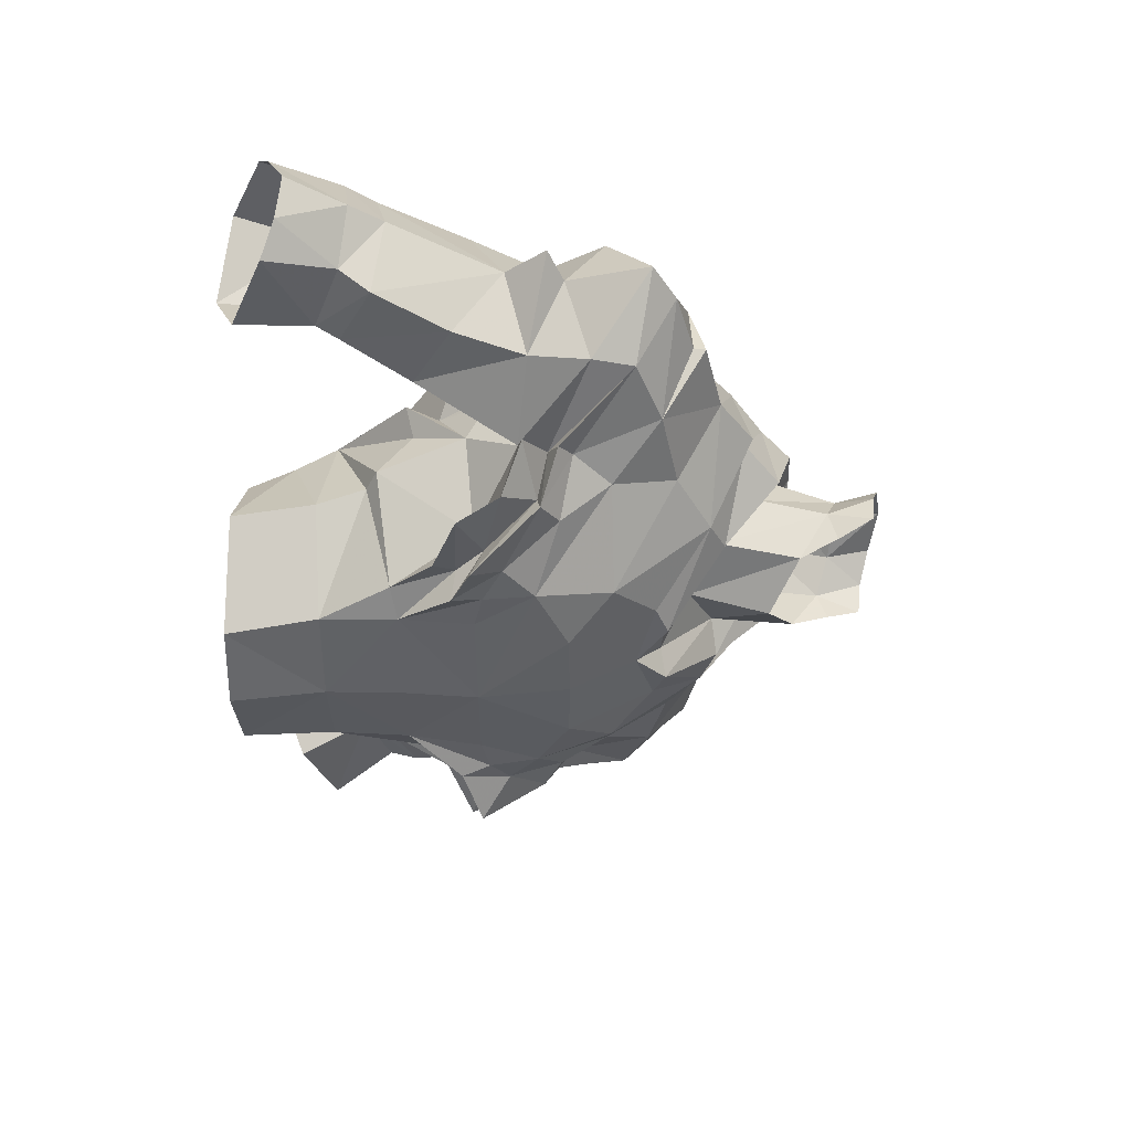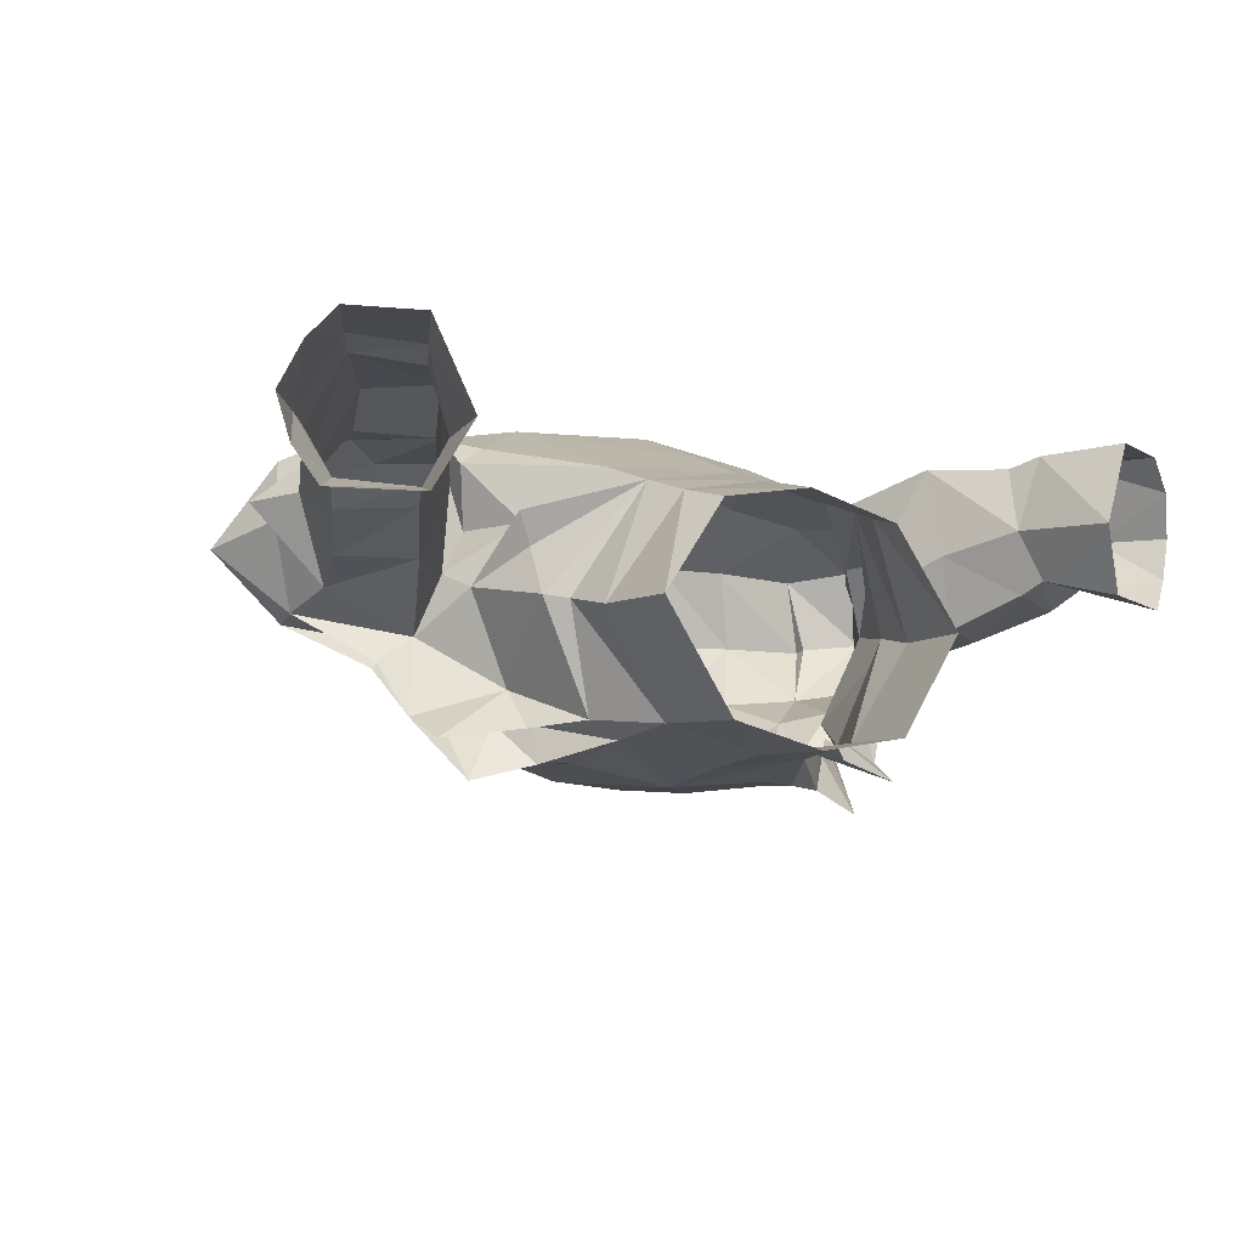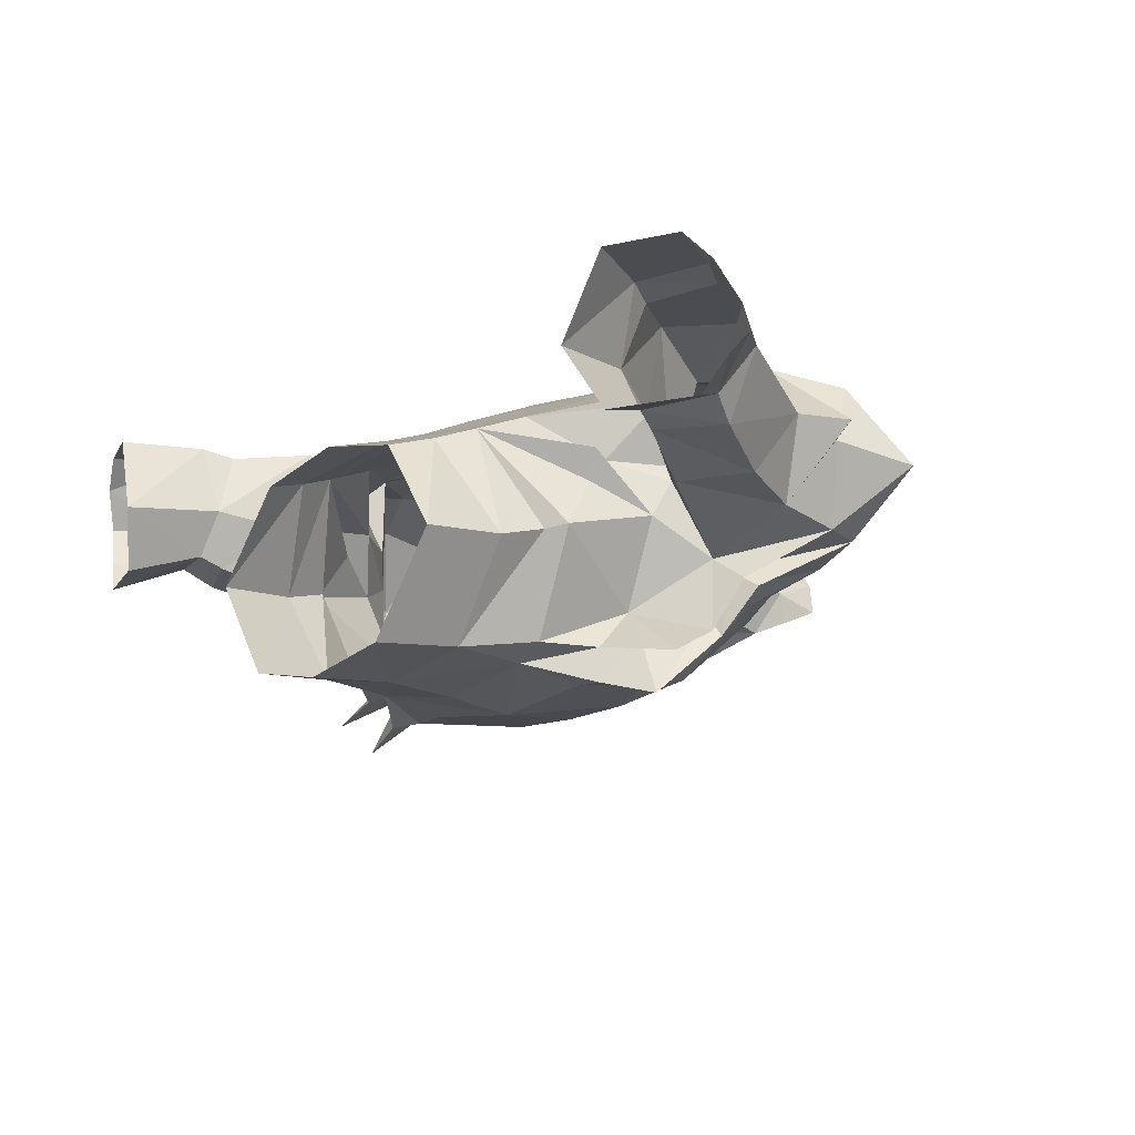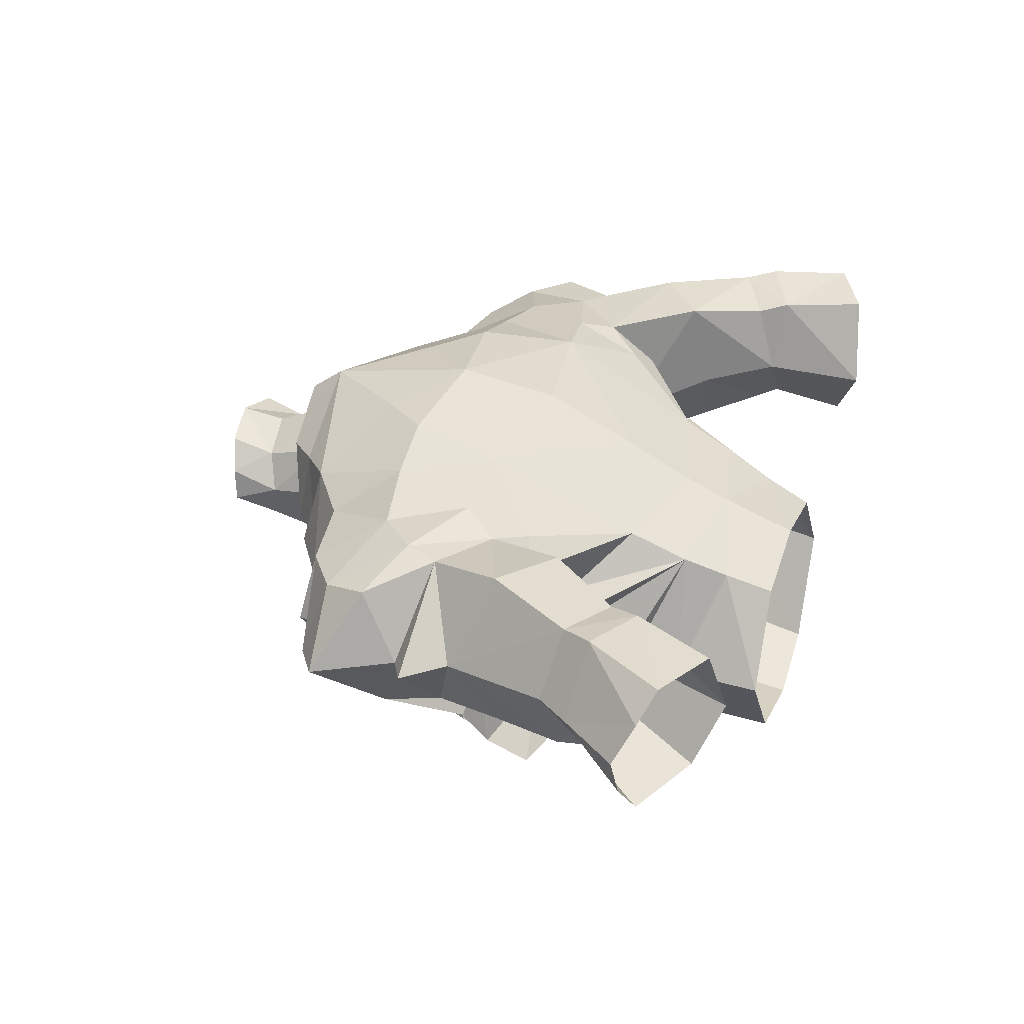
<metadata>
{"format":"obj","ext":"obj","renderer":"f3d","projection":"perspective","resolution":1024,"background":"white","views":[{"elev":-39.9,"azim":-89.8,"up":"+Y"},{"elev":-13.0,"azim":150.4,"up":"+Y"},{"elev":-16.4,"azim":-135.6,"up":"+Y"},{"elev":35.5,"azim":109.4,"up":"+Y"}]}
</metadata>
<code>
g robber_armour_male_32530
v 2.8 2.752 77.24
v 1.954 4.44 77.89
v 2.683 5.188 78.67
v 4.255 2.383 77.94
v -0.06428 4.707 59.51
v 3.746 3.614 58.53
v 4.178 4.322 60.23
v -0.06429 5.454 61.36
v -0.06428 3.75 56.66
v 3.366 2.963 56.64
v 4.988 -3.558 62.77
v 7.105 0.4266 62.19
v 6.275 0.288 61.75
v 3.633 -4.011 60
v 5.546 5.98 76.16
v 5.537 5.992 76.15
v 5.557 5.977 76.16
v 5.549 5.974 76.17
v 7.61 5.699 74.66
v 10.58 5.54 74.19
v 11.33 2.739 74.74
v 8.366 2.737 75.45
v 6.013 -0.2689 59.82
v 5.709 -0.5888 56.5
v 3.261 -4.441 56.37
v -0.06428 -5.171 56.27
v -0.06428 -4.721 59.99
v 6.482 -2.125 65.96
v 10.18 7.741 63.92
v 10.15 4.147 63.07
v 11.53 4.655 60.27
v 11.92 7.311 61.17
v 14.29 7.703 62.31
v 12.46 7.59 59.99
v 14.91 7.92 61.14
v 8.579 1.957 66.93
v 9.266 -0.2251 67.67
v 10.91 1.497 63.76
v 10.15 4.147 63.07
v 12.44 4.154 56.34
v 11.53 4.655 60.27
v 12.52 2.838 60.15
v 13.55 1.833 57.29
v 15.16 3.039 61.21
v 16.61 1.897 58.63
v 12.2 2.446 61.06
v 8.579 1.957 66.93
v 8.823 6.934 67.11
v 13.85 7.468 56.83
v 16.36 7.617 58.07
v 12.34 7.791 65.76
v 11.36 7.2 68.62
v 13.36 1.64 65.28
v 14.64 2.366 62.39
v 12.52 1.249 68.06
v 3.738 -4.118 63.02
v -0.06428 -4.789 63.14
v 8.312 -2.107 68.39
v 9.178 -0.3948 68.79
v 10.61 -1.18 67.86
v 9.689 -3.175 67.1
v 6.793 -3.264 66.4
v 9.334 -4.143 65.44
v 6.793 -3.264 66.4
v 5.835 -3.422 65.3
v 5.699 -4.793 65.16
v 7.91 -5.425 65.94
v 9.178 -0.3948 68.79
v 8.312 -2.107 68.39
v 8.912 -2.979 68.52
v 10.2 -1.146 69.18
v 5.835 -3.422 65.3
v 6.444 -3.711 64.47
v 6.482 -2.125 65.96
v 4.988 -3.558 62.77
v -0.06427 -3.204 72.22
v 2.535 -2.76 72.96
v 2.735 -4.517 69.56
v -0.06426 -4.619 69.58
v 1.433 -2.913 73.46
v 0.7676 -1.909 73.26
v 2.346 0.8527 75.51
v 3.431 -0.2212 75.72
v 2.8 2.752 77.24
v 4.255 2.383 77.94
v -0.0643 6.507 78.92
v -0.0643 5.46 78.33
v -0.06431 7.572 77.57
v 3.953 5.479 77.45
v -0.06428 0.188 74.44
v 2.346 0.8527 75.51
v 0.7676 -1.909 73.26
v -0.06427 -1.887 73.36
v 1.659 3.589 80.49
v 2.556 2.22 80.01
v 2.693 2.922 81.92
v 1.775 4.066 82.26
v -0.0643 4.565 82.57
v -0.0643 4.364 80.7
v 1.954 4.44 77.89
v 2.8 2.752 77.24
v -0.0643 5.46 78.33
v -0.06427 -0.8352 77.66
v 2.056 0.3017 78.83
v 9.266 -0.2251 67.67
v 6.331 2.839 76.81
v 5.248 -4.226 68.3
v 6.633 -4.145 67.09
v 5.374 -4.476 66.31
v 5.867 2.895 76.53
v 4.783 -0.4155 75.09
v 3.901 -4.492 65.97
v -0.06427 -5.008 66
v -0.06431 8.883 71.58
v 4.983 8.101 68.34
v 4.078 8.375 72.17
v 8.071 -1.111 71.2
v 4.547 -3.474 71.28
v 7.55 6.441 66.03
v 7.814 7.466 68.54
v 6.013 -0.2689 59.82
v 6.496 7.624 72.05
v 5.709 -0.5888 56.5
v 7.113 -0.03911 73.72
v 8.366 2.737 75.45
v 9.226 7.077 71.53
v 11.33 2.739 74.74
v 10.1 0.3218 73.07
v 7.768 -2.668 69.24
v -0.06431 8.366 67.57
v 12.81 0.7544 70.39
v 15.01 3.311 72.65
v 13.87 3.783 69.43
v 13.87 3.783 69.43
v 15.01 3.311 72.65
v 13.22 6.424 70.99
v 10.87 7.321 69.96
v 12.56 5.878 72.8
v 13.62 3.085 73.57
v 13.62 3.085 73.57
v 12.49 0.7126 72.05
v 9.423 -0.8116 69.73
v 15.56 5.16 62.84
v 13.88 4.237 67.19
v 17.41 3.253 59.12
v 16.41 5.112 61.53
v 17.29 6.507 58.59
v 17.89 4.965 59.31
v 12.44 4.154 56.34
v 4.461 5.317 62.51
v -0.06429 6.673 63.9
v 8.823 6.934 67.11
v 8.579 1.957 66.93
v 8.052 3.427 66.38
v 5.374 -4.476 66.31
v 3.738 -4.118 63.02
v 9.423 -0.8116 69.73
v 12.49 0.7126 72.05
v 12.81 0.7544 70.39
v 9.178 -0.3948 68.79
v 12.49 0.7126 72.05
v 5.835 -3.422 65.3
v 11.35 2.791 74.26
v 11.35 2.791 74.26
v 5.867 2.895 76.53
v 5.571 5.834 76.18
v 8.627 5.603 65.46
v 6.73 3.494 64.47
v 4.178 4.322 60.23
v 7.459 3.532 63.21
v 8.082 1.28 65.63
v 6.73 3.494 64.47
v 8.082 1.28 65.63
v 6.898 2.404 63.51
v 2.549 8.112 74.05
v 9.266 -0.2251 67.67
v 8.579 1.957 66.93
v 8.082 1.28 65.63
v 12.52 1.249 68.06
v 6.898 2.404 63.51
v 7.105 0.4266 62.19
v 2.443 0.9811 80.38
v 2.936 1.637 81.78
v -0.06427 -3.204 72.22
v 6.275 0.288 61.75
v 7.768 -2.668 69.24
v 6.633 -4.145 67.09
v 11.36 7.2 68.62
v 15.08 4.118 68.79
v 13.88 4.237 67.19
v 13.88 4.237 67.19
v 15.08 4.118 68.79
v 6.331 2.839 76.81
v -2.928 2.752 77.24
v -4.383 2.383 77.94
v -2.812 5.188 78.67
v -2.083 4.44 77.89
v -4.306 4.322 60.23
v -3.875 3.614 58.53
v -3.495 2.963 56.64
v -5.117 -3.558 62.77
v -3.761 -4.011 60
v -6.404 0.288 61.75
v -7.233 0.4266 62.19
v -4.082 5.479 77.45
v -5.686 5.977 76.16
v -2.677 8.112 74.05
v -7.739 5.699 74.66
v -8.495 2.737 75.45
v -11.46 2.739 74.74
v -10.71 5.54 74.19
v -6.141 -0.2689 59.82
v -3.389 -4.441 56.37
v -5.837 -0.5888 56.5
v -6.61 -2.125 65.96
v -10.3 7.741 63.92
v -12.05 7.311 61.17
v -11.66 4.655 60.27
v -10.28 4.147 63.07
v -14.42 7.703 62.31
v -15.04 7.92 61.14
v -12.59 7.59 59.99
v -8.489 2.763 66.43
v -10.28 4.147 63.07
v -11.04 1.497 63.76
v -9.394 -0.2251 67.67
v -12.57 4.154 56.34
v -13.68 1.833 57.29
v -12.65 2.838 60.15
v -11.66 4.655 60.27
v -16.74 1.897 58.63
v -15.29 3.039 61.21
v -12.33 2.446 61.06
v -8.489 2.763 66.43
v -8.936 6.927 67.48
v -16.49 7.617 58.07
v -13.98 7.468 56.83
v -12.47 7.791 65.76
v -11.5 7.056 68.6
v -13.49 1.64 65.28
v -14.77 2.366 62.39
v -12.65 1.249 68.06
v -3.867 -4.118 63.02
v -8.441 -2.107 68.39
v -9.818 -3.175 67.1
v -10.74 -1.18 67.86
v -9.221 -0.4038 68.79
v -6.921 -3.264 66.4
v -9.463 -4.143 65.44
v -6.921 -3.264 66.4
v -8.039 -5.425 65.94
v -5.828 -4.793 65.16
v -5.964 -3.422 65.3
v -9.221 -0.4038 68.79
v -10.32 -1.146 69.18
v -9.041 -2.979 68.52
v -8.441 -2.107 68.39
v -5.964 -3.422 65.3
v -6.573 -3.711 64.47
v -6.61 -2.125 65.96
v -5.117 -3.558 62.77
v -2.863 -4.517 69.56
v -2.663 -2.76 72.96
v -1.562 -2.913 73.46
v -3.559 -0.2213 75.72
v -2.474 0.8527 75.51
v -0.8962 -1.909 73.26
v -2.928 2.752 77.24
v -4.383 2.383 77.94
v -0.8962 -1.909 73.26
v -2.474 0.8527 75.51
v -1.788 3.589 80.49
v -1.903 4.066 82.26
v -2.822 2.922 81.92
v -2.684 2.22 80.01
v -2.928 2.752 77.24
v -2.083 4.44 77.89
v -2.184 0.3016 78.83
v -9.394 -0.2251 67.67
v -6.461 2.839 76.81
v -5.996 2.895 76.53
v -5.377 -4.226 68.3
v -5.502 -4.476 66.31
v -6.761 -4.145 67.09
v -4.912 -0.4155 75.09
v -5.996 2.895 76.53
v -4.029 -4.492 65.97
v -4.206 8.375 72.17
v -5.112 8.101 68.34
v -8.2 -1.111 71.2
v -4.675 -3.474 71.28
v -7.933 7.462 68.74
v -7.679 6.441 66.03
v -6.141 -0.2689 59.82
v -6.625 7.623 72.05
v -5.837 -0.5888 56.5
v -7.241 -0.03912 73.72
v -8.495 2.737 75.45
v -9.354 7.077 71.53
v -11.46 2.739 74.74
v -10.23 0.3218 73.07
v -7.897 -2.668 69.24
v -12.94 0.7544 70.39
v -14 3.783 69.43
v -15.14 3.311 72.65
v -14 3.783 69.43
v -13.35 6.424 70.99
v -15.14 3.311 72.65
v -11.12 6.753 69.67
v -12.69 5.878 72.8
v -13.75 3.085 73.57
v -13.75 3.085 73.57
v -12.61 0.7126 72.05
v -9.551 -0.8116 69.73
v -15.69 5.16 62.84
v -14.01 4.237 67.19
v -17.54 3.253 59.12
v -16.54 5.112 61.53
v -18.02 4.965 59.31
v -17.42 6.507 58.59
v -12.57 4.154 56.34
v -4.59 5.317 62.51
v -11.5 7.056 68.6
v -8.936 6.927 67.48
v -8.489 2.763 66.43
v -8.181 3.427 66.38
v -5.502 -4.476 66.31
v -3.867 -4.118 63.02
v -9.551 -0.8116 69.73
v -12.61 0.7126 72.05
v -12.94 0.7544 70.39
v -9.221 -0.4038 68.79
v -12.61 0.7126 72.05
v -5.964 -3.422 65.3
v -11.48 2.791 74.26
v -11.48 2.791 74.26
v -8.755 5.603 65.46
v -6.858 3.494 64.47
v -7.587 3.532 63.21
v -4.306 4.322 60.23
v -8.21 1.28 65.63
v -6.858 3.494 64.47
v -8.21 1.28 65.63
v -7.026 2.404 63.51
v -9.394 -0.2251 67.67
v -8.21 1.28 65.63
v -8.489 2.763 66.43
v -12.65 1.249 68.06
v -7.026 2.404 63.51
v -7.233 0.4266 62.19
v -2.572 0.9811 80.38
v -3.065 1.637 81.78
v -6.404 0.288 61.75
v -7.897 -2.668 69.24
v -6.761 -4.145 67.09
v -15.21 4.118 68.79
v -14.01 4.237 67.19
v -15.21 4.118 68.79
v -14.01 4.237 67.19
v -6.461 2.839 76.81
v 6.331 2.839 76.81
f 2 1 3
f 4 3 1
f 6 5 7
f 8 7 5
f 5 6 9
f 10 9 6
f 12 11 13
f 14 13 11
f 16 15 17
f 18 17 15
f 20 19 21
f 22 21 19
f 24 23 25
f 14 25 23
f 26 25 27
f 14 27 25
f 28 11 12
f 30 29 31
f 32 31 29
f 32 33 34
f 35 34 33
f 37 36 38
f 39 38 36
f 41 40 42
f 43 42 40
f 44 42 45
f 43 45 42
f 41 46 39
f 38 39 46
f 30 47 29
f 48 29 47
f 49 34 50
f 35 50 34
f 52 51 48
f 29 48 51
f 54 53 46
f 38 46 53
f 53 55 38
f 37 38 55
f 14 56 27
f 57 27 56
f 59 58 60
f 61 60 58
f 58 62 61
f 63 61 62
f 65 64 66
f 67 66 64
f 69 68 70
f 71 70 68
f 62 72 63
f 73 63 72
f 75 74 73
f 63 73 74
f 77 76 78
f 79 78 76
f 81 80 82
f 83 82 80
f 85 84 83
f 82 83 84
f 3 86 2
f 87 2 86
f 89 88 3
f 86 3 88
f 91 90 92
f 93 92 90
f 95 94 96
f 97 96 94
f 97 94 98
f 99 98 94
f 101 100 95
f 94 95 100
f 94 102 99
f 102 94 100
f 104 103 91
f 90 91 103
f 60 61 105
f 74 105 61
f 19 17 22
f 22 17 106
f 108 107 109
f 110 83 111
f 112 107 113
f 115 114 116
f 107 117 118
f 119 115 120
f 7 121 6
f 122 17 19
f 78 113 107
f 121 123 6
f 107 118 78
f 111 124 125
f 122 126 120
f 128 127 125
f 126 122 19
f 117 128 124
f 129 117 107
f 110 85 83
f 118 117 124
f 130 114 115
f 132 131 133
f 135 134 136
f 136 137 138
f 120 126 137
f 139 138 20
f 20 138 126
f 132 140 141
f 117 129 142
f 128 117 142
f 16 17 116
f 115 122 120
f 54 44 143
f 46 42 54
f 34 31 32
f 33 143 35
f 55 53 144
f 42 46 41
f 44 45 145
f 147 146 148
f 149 34 49
f 29 51 33
f 42 44 54
f 143 44 146
f 143 146 35
f 31 34 149
f 6 123 10
f 115 150 151
f 150 7 8
f 120 137 152
f 126 138 137
f 152 153 154
f 29 33 32
f 144 53 54
f 144 143 33
f 115 116 122
f 66 155 156
f 70 71 157
f 71 158 157
f 140 128 141
f 135 138 139
f 138 135 136
f 141 131 132
f 56 14 11
f 51 52 144
f 73 72 75
f 60 159 59
f 65 66 156
f 158 71 68
f 69 67 64
f 161 160 131
f 70 67 69
f 61 63 74
f 11 162 56
f 109 107 112
f 113 57 56
f 127 128 163
f 21 164 20
f 56 109 112
f 79 113 78
f 111 83 80
f 118 111 77
f 78 118 77
f 80 81 76
f 165 89 4
f 3 4 89
f 17 18 166
f 150 119 167
f 169 168 170
f 170 168 171
f 150 167 172
f 154 153 172
f 150 172 7
f 172 153 173
f 169 170 174
f 170 171 174
f 50 35 147
f 146 147 35
f 148 146 145
f 146 44 145
f 120 152 119
f 114 88 175
f 114 175 116
f 150 115 119
f 164 139 20
f 163 128 140
f 20 126 19
f 177 176 178
f 178 176 28
f 179 131 176
f 181 180 173
f 7 180 181
f 95 182 104
f 182 95 183
f 183 95 96
f 95 104 101
f 101 104 91
f 92 93 184
f 151 150 8
f 130 115 151
f 185 121 7
f 181 185 7
f 23 13 14
f 80 76 77
f 80 77 111
f 124 128 125
f 111 118 124
f 70 186 187
f 66 67 187
f 67 70 187
f 129 107 108
f 141 128 142
f 186 70 157
f 60 105 159
f 155 66 187
f 116 17 122
f 119 152 167
f 167 154 172
f 167 152 154
f 143 144 54
f 51 144 33
f 188 137 136
f 131 179 133
f 133 179 189
f 189 179 190
f 191 188 192
f 134 188 136
f 192 188 134
f 152 137 188
f 112 113 56
f 193 111 125
f 178 28 12
f 195 194 196
f 197 196 194
f 8 5 198
f 199 198 5
f 200 199 9
f 5 9 199
f 202 201 203
f 204 203 201
f 205 88 206
f 207 206 88
f 209 208 210
f 211 210 208
f 202 212 213
f 214 213 212
f 202 213 27
f 26 27 213
f 204 201 215
f 217 216 218
f 219 218 216
f 221 220 222
f 217 222 220
f 224 223 225
f 226 225 223
f 228 227 229
f 230 229 227
f 228 229 231
f 232 231 229
f 225 233 224
f 230 224 233
f 235 234 216
f 219 216 234
f 221 222 236
f 237 236 222
f 216 238 235
f 239 235 238
f 225 240 233
f 241 233 240
f 226 242 225
f 240 225 242
f 57 243 27
f 202 27 243
f 245 244 246
f 247 246 244
f 249 248 245
f 244 245 248
f 251 250 252
f 253 252 250
f 255 254 256
f 257 256 254
f 259 258 249
f 248 249 258
f 249 260 259
f 261 259 260
f 79 76 262
f 263 262 76
f 265 264 266
f 267 266 264
f 266 268 265
f 269 265 268
f 87 86 197
f 196 197 86
f 86 88 196
f 205 196 88
f 93 90 270
f 271 270 90
f 273 272 274
f 275 274 272
f 99 272 98
f 273 98 272
f 272 276 275
f 276 272 277
f 102 277 99
f 272 99 277
f 90 278 271
f 278 90 103
f 260 245 279
f 246 279 245
f 280 206 209
f 208 209 206
f 281 206 280
f 283 282 284
f 285 265 286
f 113 282 287
f 288 114 289
f 291 290 282
f 292 289 293
f 199 294 198
f 208 206 295
f 282 113 262
f 199 296 294
f 262 291 282
f 298 297 285
f 292 299 295
f 298 300 301
f 208 295 299
f 297 301 290
f 282 290 302
f 265 269 286
f 297 290 291
f 289 114 130
f 304 303 305
f 307 306 308
f 310 309 307
f 309 299 292
f 211 310 311
f 299 310 211
f 313 312 305
f 314 302 290
f 314 290 301
f 288 206 207
f 292 295 289
f 315 232 241
f 241 229 233
f 217 218 222
f 221 315 220
f 316 240 242
f 230 233 229
f 317 231 232
f 319 318 320
f 237 222 321
f 220 238 216
f 241 232 229
f 318 232 315
f 221 318 315
f 321 222 218
f 200 296 199
f 151 322 289
f 8 198 322
f 323 309 324
f 309 310 299
f 326 325 324
f 217 220 216
f 241 240 316
f 220 315 316
f 295 288 289
f 328 327 252
f 329 255 256
f 329 330 255
f 313 301 312
f 311 310 308
f 307 308 310
f 305 303 313
f 201 202 243
f 316 239 238
f 261 258 259
f 247 331 246
f 328 252 253
f 254 255 330
f 250 251 257
f 303 332 333
f 257 251 256
f 260 249 245
f 243 334 201
f 287 282 283
f 243 57 113
f 335 301 300
f 211 336 210
f 287 283 243
f 262 113 79
f 264 265 285
f 263 285 291
f 263 291 262
f 76 267 264
f 195 205 281
f 205 195 196
f 281 205 206
f 337 293 322
f 339 338 340
f 341 338 339
f 342 337 322
f 342 325 326
f 198 342 322
f 343 325 342
f 344 339 340
f 344 341 339
f 320 221 236
f 221 320 318
f 317 318 319
f 317 232 318
f 293 324 292
f 207 88 114
f 288 207 114
f 293 289 322
f 211 311 336
f 312 301 335
f 208 299 211
f 346 345 347
f 215 345 346
f 345 303 348
f 343 349 350
f 350 349 198
f 278 351 275
f 352 275 351
f 274 275 352
f 271 278 275
f 271 275 276
f 184 93 270
f 8 322 151
f 151 289 130
f 198 294 353
f 198 353 350
f 202 203 212
f 263 76 264
f 285 263 264
f 298 301 297
f 297 291 285
f 355 354 256
f 355 251 252
f 355 256 251
f 284 282 302
f 314 301 313
f 329 256 354
f 331 279 246
f 355 252 327
f 295 206 288
f 337 324 293
f 342 326 337
f 326 324 337
f 241 316 315
f 220 316 238
f 307 309 323
f 304 348 303
f 356 348 304
f 357 348 356
f 358 323 359
f 307 323 306
f 306 323 358
f 309 292 324
f 243 113 287
f 360 285 286
f 298 285 360
f 204 215 346
f 110 111 361
f 106 17 166
f 106 166 165
f 166 89 165
f 18 89 166
f 89 18 88
f 18 15 88
f 175 88 15
f 175 15 16
f 175 16 116

</code>
